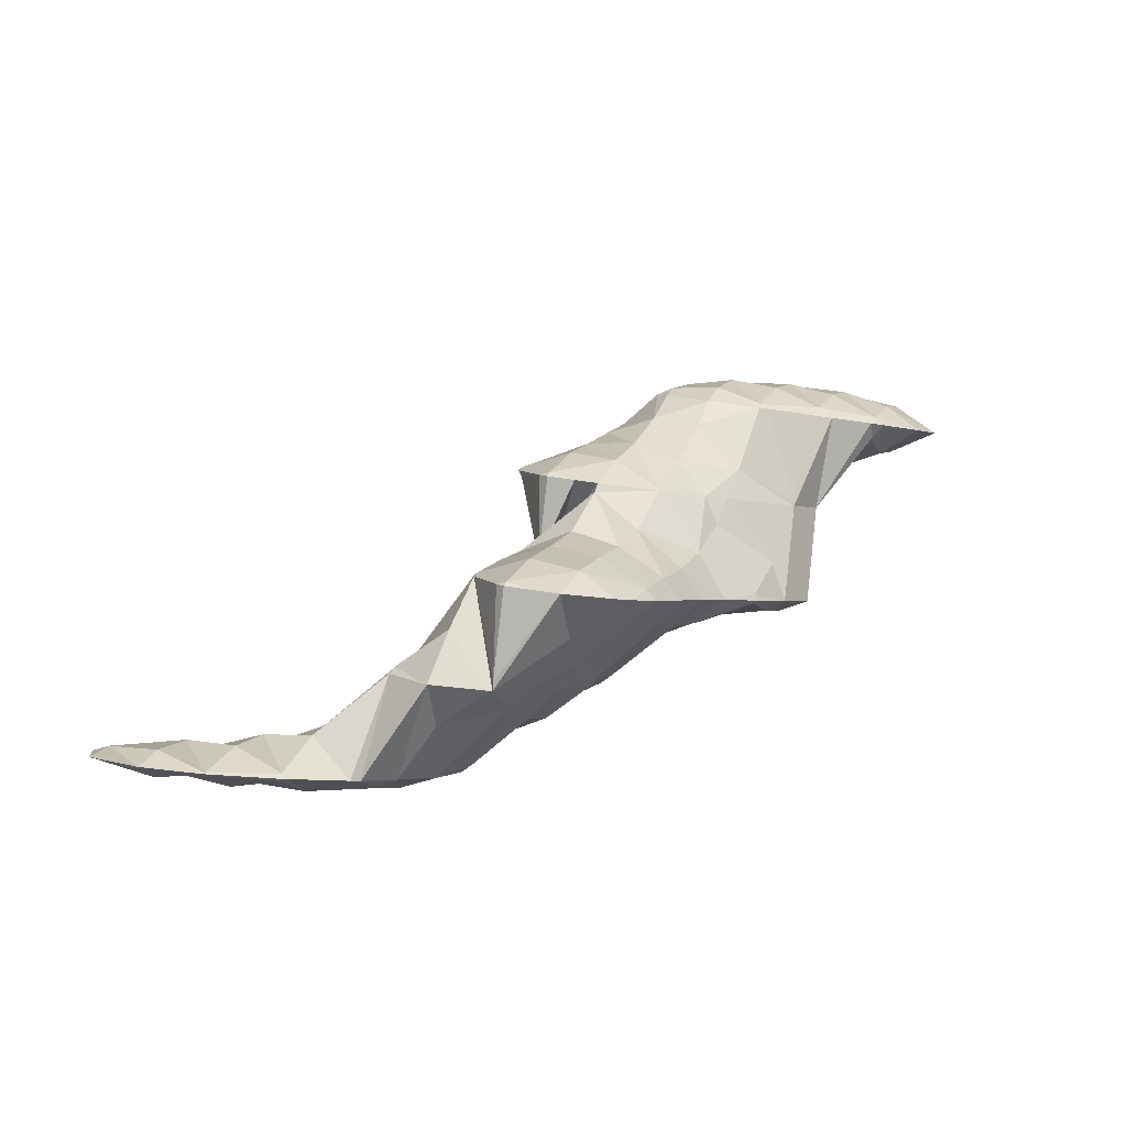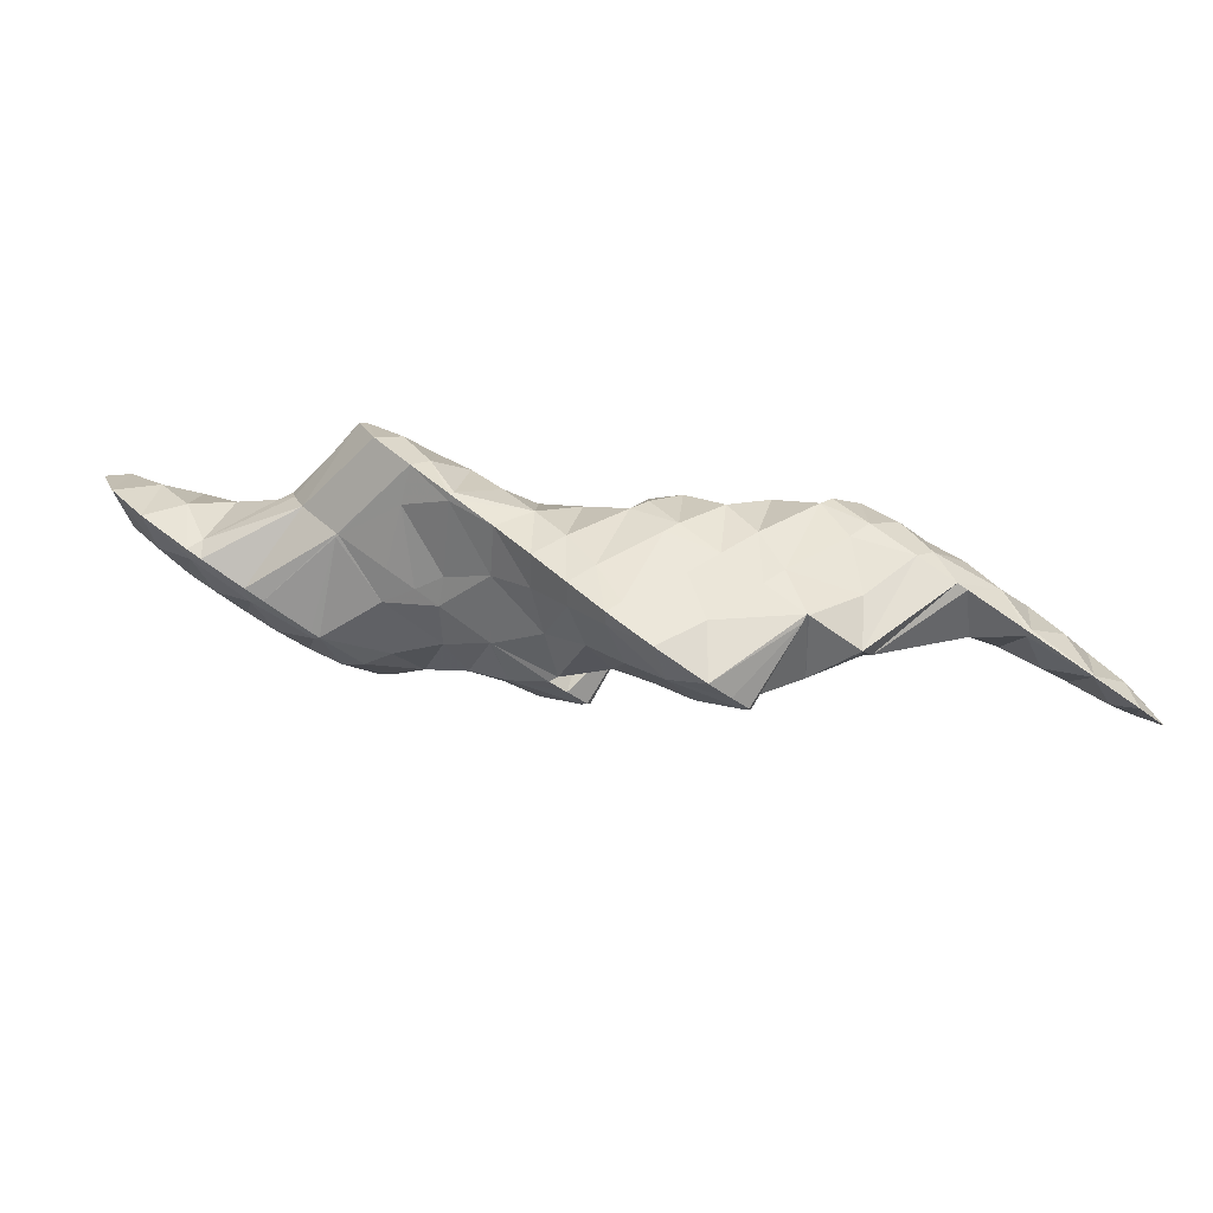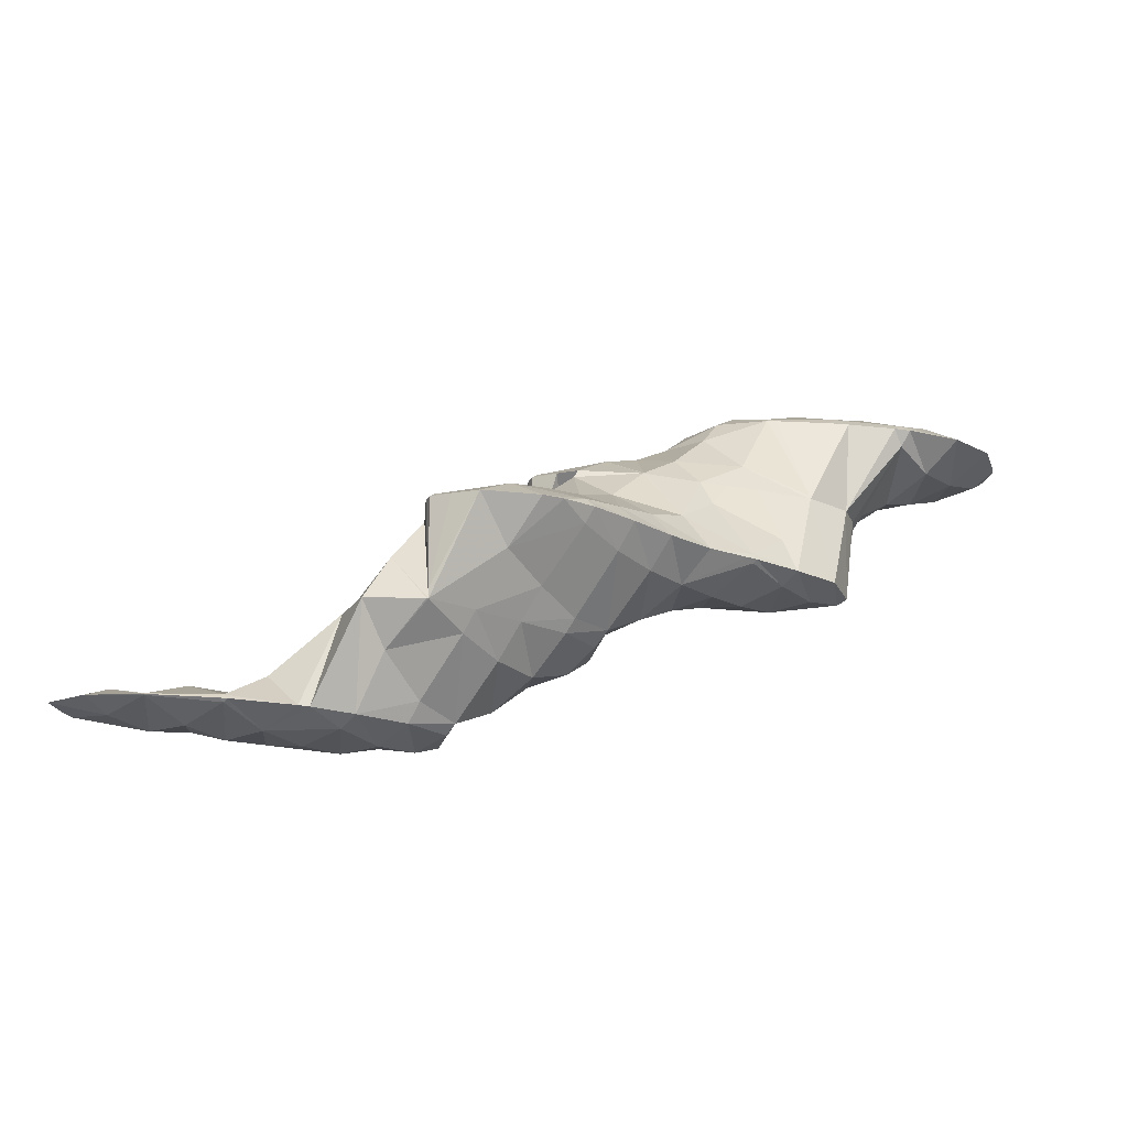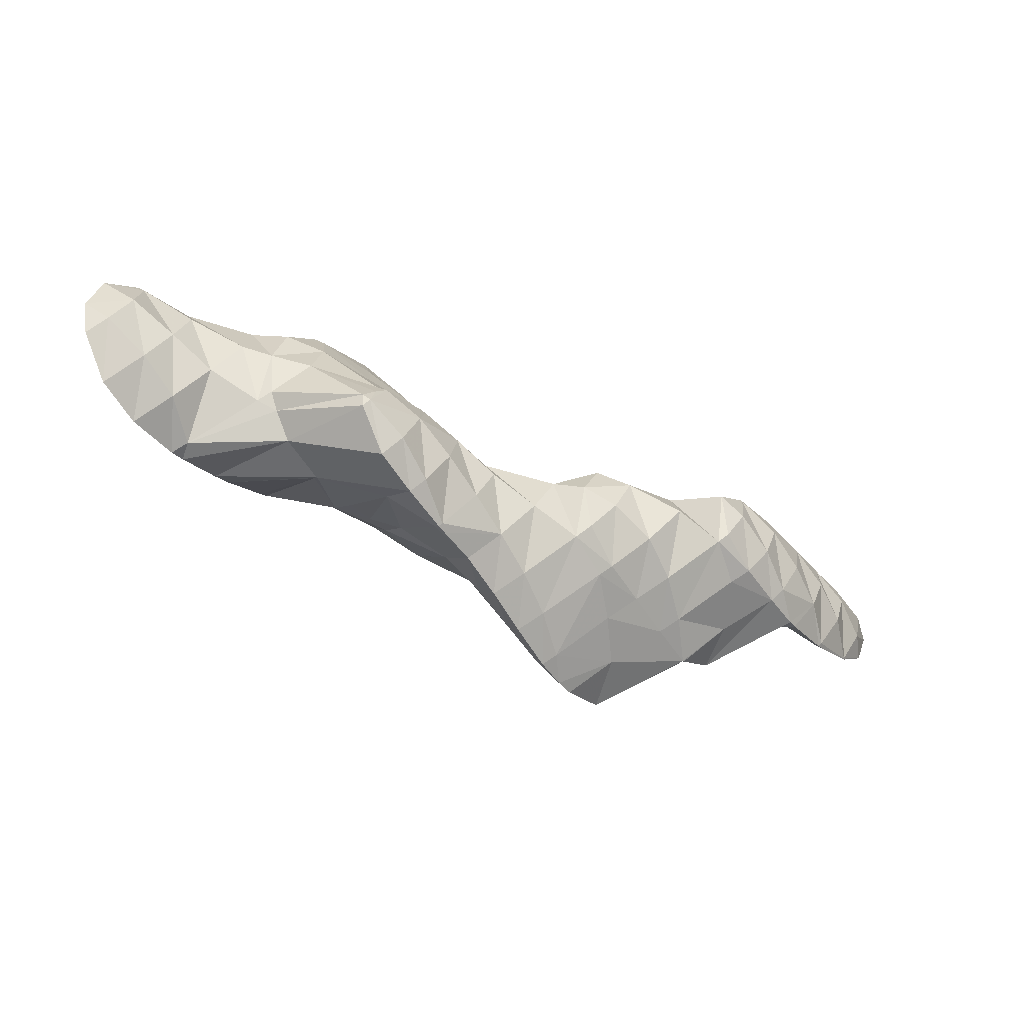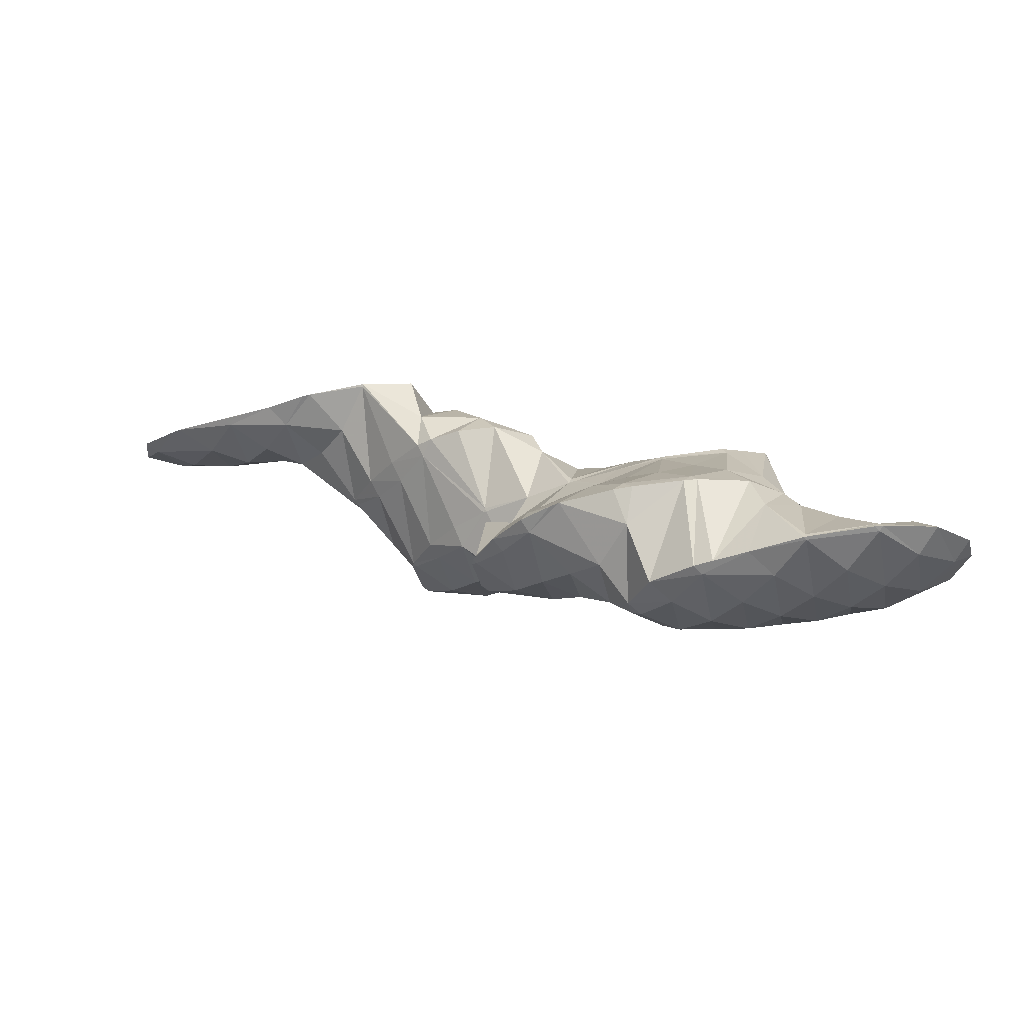
<metadata>
{"format":"obj","ext":"obj","renderer":"f3d","projection":"perspective","resolution":1024,"background":"white","views":[{"elev":-12.0,"azim":-13.7,"up":"+Z"},{"elev":-63.4,"azim":147.7,"up":"+Y"},{"elev":-37.3,"azim":5.4,"up":"+Z"},{"elev":-7.2,"azim":123.5,"up":"+Y"},{"elev":44.5,"azim":0.7,"up":"+Y"}]}
</metadata>
<code>
v 277.8 303.7 78.29
v 277.5 305 78.73
v 277 304.1 79.05
v 275.8 302.3 79.02
v 277.4 301.6 77.67
v 274.7 300.7 78.51
v 275.9 300.1 77.31
v 273.5 299.2 77.51
v 273.8 299.1 77.13
v 273.2 298.9 77.11
v 275.9 306.3 79.23
v 275.3 305.1 79.65
v 274.2 303.3 79.7
v 273 301.7 79.34
v 271.9 300.1 78.68
v 271.2 298.4 77.1
v 270.7 298.6 77.59
v 270.3 298.3 77.11
v 273.7 306.6 79.47
v 273.6 306.3 79.57
v 272.5 304.5 79.92
v 271.3 302.7 79.76
v 270.2 301.1 79.34
v 269 299.5 78.64
v 268.1 298 77.18
v 267.8 298.1 77.41
v 267.7 298 77.2
v 273.3 306.5 79.48
v 270.8 305.9 79.47
v 270.7 305.8 79.52
v 269.6 303.9 79.74
v 268.5 302.2 79.61
v 267.3 300.5 79.18
v 266.2 299 78.31
v 265.5 298.4 77.46
v 270.6 305.9 79.46
v 268.5 304.8 79.28
v 267.1 304.2 79.17
v 266.8 303.5 79.29
v 265.6 301.7 79.21
v 264.5 300.2 78.49
v 264 299.7 78
v 266.4 303.8 79.1
v 264.7 302.5 78.82
v 263.9 300.6 78.29
v 276.9 304.4 77.97
v 275.7 303 77.02
v 274.5 301.4 76.47
v 273.4 299.5 76.61
v 275.2 305.6 78.21
v 274 304.1 77.05
v 272.8 302.7 75.96
v 271.6 301.4 74.4
v 270.8 299.7 73.33
v 271.1 301 73.72
v 269.2 298.3 73.14
v 269.3 298.3 73
v 269.2 298.2 73
v 273.5 306.4 79.24
v 272.3 305.2 77.58
v 271.1 304 75.73
v 271.1 301.8 73.98
v 270.5 303.6 74.57
v 266.5 297.3 74.2
v 267 297.3 72.85
v 265.8 296.8 72.79
v 270.7 305.9 79.28
v 269.4 304.9 76.62
v 268.9 304.7 75.05
v 264.9 297.9 76.24
v 264.7 296.4 72.73
v 263.6 296.8 74.23
v 262.4 295.5 72.64
v 262.4 295.5 72.59
v 262.4 295.4 72.59
v 266.7 305 75.3
v 263.2 299 76.69
v 262 297.7 75.18
v 260.8 296.2 74
v 259.7 295.1 72.66
v 266.1 305 75.32
v 264 304.7 75.36
v 263.7 303.7 76.67
v 262.6 301.8 77.18
v 261.5 300.3 76.28
v 260.3 298.8 75.36
v 259.1 297.3 74.47
v 258.8 295.4 72.82
v 257.9 295.9 73.23
v 257.7 295.8 73.01
v 263.2 304.5 75.35
v 260.9 303.5 75.21
v 260.5 303.2 75.15
v 259.7 301.8 75.28
v 258.5 300.2 74.84
v 257.4 298.6 74.08
v 257.5 296.2 73.15
v 257.1 298.4 73.86
v 259.3 302.2 74.9
v 258.1 300.6 74.48
v 257.2 298.8 73.98
v 270.5 300.9 69.55
v 270.3 301.4 69.72
v 270 298.8 68.95
v 267.9 297.4 70.22
v 268.4 297.4 68.62
v 266.7 296.1 68.58
v 266.8 296.1 68.31
v 266.4 295.9 68.26
v 269.7 303.1 72.99
v 269.2 301.7 69.9
v 268.5 302.1 70.44
v 268.2 301.9 70.03
v 265.2 296.4 71.54
v 265 294.9 68.05
v 263.9 295.1 69.98
v 262.7 293.6 68.98
v 263.5 293.4 67.71
v 261.6 292.1 68.22
v 262.2 291.9 67.32
v 260.4 290.6 67.45
v 260.7 290.4 66.96
v 259.7 289.7 66.78
v 268.1 304.1 73.66
v 266.8 302.8 72.02
v 265.8 301.5 70.06
v 265.6 301.5 70.3
v 265.4 301.4 70.05
v 261.1 294.3 70.63
v 260 292.9 69.57
v 258.8 291.3 68.76
v 258.9 289.3 66.71
v 257.6 289.9 67.86
v 256.6 288.7 66.71
v 266.5 304.9 74.92
v 265.2 303.6 73.33
v 264 302.2 72.16
v 263.6 300.5 69.89
v 262.8 300.7 71.08
v 261.8 299.6 69.75
v 259.5 295 72.26
v 258.3 293.8 70.31
v 257.1 292.4 69.34
v 255.9 290.9 68.46
v 255.4 289 66.88
v 254.7 289.5 67.23
v 254.6 289.3 67.03
v 263.6 304.3 74.82
v 262.4 302.9 73.54
v 261.2 301.4 72.67
v 261.5 299.5 69.72
v 260 299.9 71.92
v 258.9 298.3 71.19
v 259.6 298.3 69.48
v 257.7 297.1 69.26
v 257.7 297 69.82
v 257.5 297 69.24
v 256.5 295.2 69.72
v 255.4 293.7 68.96
v 254.2 292.2 68.11
v 254.4 289.7 67.17
v 254 291.9 67.89
v 259.6 302.1 74.38
v 258.5 300.5 73.83
v 257.3 298.7 73.72
v 256.1 295.7 68.92
v 254.9 294.1 68.5
v 254 292.3 68
v 270.1 301.2 69.48
v 268.9 299.7 68.64
v 267.8 298 68.29
v 266.7 296.2 68.22
v 267.2 300.7 69
v 266.1 299.2 68.26
v 264.9 297.6 67.67
v 263.7 296 67.16
v 262.6 294.3 66.71
v 261.5 292.6 66.46
v 260.3 290.9 66.48
v 264.4 300.2 69.01
v 263.2 298.7 67.91
v 262 297.4 66.56
v 260.8 296 65.17
v 259.6 294.4 64.66
v 258.5 292.5 64.92
v 257.4 290.6 65.37
v 261.6 299.4 69.46
v 260.3 298.5 66.65
v 260.2 296.5 64.72
v 259.8 298.4 65.31
v 259.2 294.8 64.24
v 257.6 293.4 63.92
v 256.1 292 63.59
v 254.5 290.6 63.62
v 254.5 290.7 63.3
v 257.6 297.2 69.11
v 258 299.3 65.72
v 252.9 291.2 65.66
v 254.4 290.7 63.3
v 252 290.6 63.44
v 256.3 299 65.76
v 254.6 297.6 65.98
v 255 298.4 65.65
v 253.4 295.8 65.89
v 252.3 294.2 65.34
v 251.1 292.8 64.41
v 250.9 292.5 64.1
v 254.3 297.9 65.54
v 253 296.4 65.15
v 251.8 294.7 64.72
v 250.9 292.9 64.22
v 259 297.5 64.17
v 257.8 296.1 63.13
v 256.7 294.4 62.82
v 255.5 292.6 62.92
v 257.3 298.7 64.41
v 256 297.5 62.52
v 254.8 296.1 61.2
v 253.7 294.3 61.15
v 252.6 292.3 62.13
v 254.4 298.2 63.91
v 254.4 296.5 60.91
v 253.8 298.3 61.53
v 253.2 294.9 60.49
v 251.4 293.6 60.23
v 249.9 292.7 60.04
v 251.4 298.3 61.8
v 251.5 298.4 61.72
v 250.4 296.3 62.74
v 249.2 294.5 62.54
v 248.1 293 61.74
v 249.5 292.5 60.01
v 246.8 291.7 60.14
v 247 291.7 59.92
v 246.7 291.6 59.92
v 251.4 298.4 61.72
v 248.8 297.7 61.67
v 248.4 297.5 61.65
v 247.5 295.9 61.99
v 246.4 294.2 61.87
v 245.2 292.6 61.21
v 244 291.2 59.97
v 244 291.2 60.01
v 244 291.2 59.97
v 246.7 296.6 61.49
v 244.9 296 61.4
v 244.6 295.5 61.53
v 243.5 293.7 61.52
v 242.3 292.1 60.92
v 241.7 291.3 60.18
v 244.3 295.7 61.38
v 241.9 294.9 61.27
v 241.5 294.6 61.22
v 240.6 293.2 61.15
v 239.9 292.3 60.61
v 240.1 293.7 61.02
v 253.1 297.4 60.81
v 251.9 295.9 60.17
v 250.8 294.1 59.95
v 251.4 298.4 61.67
v 250.2 296.9 60.61
v 249.1 295.3 60.02
v 247.9 293.6 59.7
v 246.8 291.8 59.85
v 247.4 296.3 60.78
v 246.2 294.7 60.07
v 245.1 293.1 59.74
v 244 291.2 59.95
v 244.6 295.6 61.09
v 243.4 294.1 60.24
v 242.3 292.4 59.95
v 240.6 293.4 60.6
g foo
f 1 2 3
f 1 3 4
f 1 4 5
f 5 4 6
f 5 6 7
f 7 6 8
f 7 8 9
f 10 9 8
f 11 12 3
f 11 3 2
f 13 4 12
f 4 3 12
f 14 6 13
f 6 4 13
f 15 8 14
f 8 6 14
f 10 8 16
f 16 8 17
f 17 8 15
f 18 16 17
f 19 20 12
f 19 12 11
f 21 13 20
f 13 12 20
f 22 14 21
f 14 13 21
f 23 15 22
f 15 14 22
f 24 17 23
f 17 15 23
f 18 17 25
f 25 17 26
f 26 17 24
f 27 25 26
f 19 28 20
f 29 30 28
f 28 30 20
f 20 30 21
f 31 22 30
f 22 21 30
f 32 23 31
f 23 22 31
f 33 24 32
f 24 23 32
f 34 26 33
f 26 24 33
f 27 26 34
f 27 34 35
f 29 36 30
f 37 31 30
f 37 30 36
f 38 39 37
f 37 39 31
f 31 39 32
f 40 33 39
f 33 32 39
f 41 34 40
f 34 33 40
f 35 34 41
f 35 41 42
f 38 43 39
f 44 40 39
f 44 39 43
f 45 41 40
f 45 40 44
f 45 42 41
f 46 2 1
f 46 1 5
f 46 5 47
f 47 5 7
f 47 7 48
f 48 7 9
f 48 9 49
f 49 9 10
f 50 11 2
f 50 2 46
f 51 50 47
f 50 46 47
f 52 51 48
f 51 47 48
f 53 52 49
f 52 48 49
f 54 10 16
f 10 54 49
f 49 54 55
f 55 53 49
f 56 57 18
f 18 57 16
f 16 57 54
f 58 57 56
f 59 19 11
f 59 11 50
f 60 59 51
f 59 50 51
f 61 60 52
f 60 51 52
f 62 63 53
f 63 61 53
f 61 52 53
f 62 53 55
f 56 18 25
f 56 25 27
f 56 27 64
f 56 64 58
f 58 64 65
f 66 65 64
f 59 28 19
f 28 59 29
f 29 59 67
f 67 59 60
f 68 67 61
f 67 60 61
f 63 68 61
f 63 69 68
f 70 27 35
f 70 64 27
f 66 64 71
f 71 64 72
f 72 64 70
f 71 72 73
f 71 73 74
f 75 74 73
f 67 36 29
f 68 37 36
f 68 36 67
f 37 68 38
f 68 69 38
f 69 76 38
f 77 35 42
f 77 70 35
f 78 72 77
f 72 70 77
f 79 73 78
f 73 72 78
f 75 73 79
f 75 79 80
f 76 81 43
f 76 43 38
f 82 83 81
f 83 44 81
f 44 43 81
f 83 45 44
f 83 84 45
f 42 45 77
f 45 84 77
f 84 85 77
f 86 78 85
f 78 77 85
f 87 79 86
f 79 78 86
f 80 79 88
f 88 79 89
f 89 79 87
f 90 88 89
f 82 91 83
f 92 84 83
f 92 83 91
f 93 94 92
f 92 94 84
f 84 94 85
f 95 86 94
f 86 85 94
f 96 87 95
f 87 86 95
f 97 89 98
f 98 89 96
f 96 89 87
f 97 90 89
f 93 99 94
f 100 95 94
f 100 94 99
f 101 96 95
f 101 95 100
f 101 98 96
f 102 103 55
f 102 55 54
f 57 104 54
f 104 102 54
f 105 106 58
f 58 106 57
f 57 106 104
f 106 105 107
f 106 107 108
f 109 108 107
f 110 63 62
f 103 62 55
f 62 103 110
f 110 103 111
f 111 112 110
f 113 112 111
f 105 58 65
f 65 66 105
f 66 114 105
f 114 107 105
f 109 107 115
f 115 107 116
f 116 107 114
f 115 116 117
f 115 117 118
f 118 117 119
f 118 119 120
f 120 119 121
f 120 121 122
f 123 122 121
f 124 69 63
f 124 63 110
f 125 124 112
f 124 110 112
f 113 126 112
f 126 127 112
f 127 125 112
f 128 127 126
f 114 66 71
f 116 71 74
f 116 114 71
f 74 75 116
f 75 129 116
f 129 117 116
f 130 119 129
f 119 117 129
f 131 121 130
f 121 119 130
f 123 121 132
f 132 121 133
f 133 121 131
f 134 132 133
f 135 76 69
f 135 69 124
f 136 135 125
f 135 124 125
f 137 136 127
f 136 125 127
f 128 138 127
f 138 139 127
f 139 137 127
f 140 139 138
f 141 75 80
f 141 129 75
f 142 130 141
f 130 129 141
f 143 131 142
f 131 130 142
f 144 133 143
f 133 131 143
f 134 133 145
f 145 133 146
f 146 133 144
f 147 145 146
f 135 81 76
f 81 135 82
f 82 135 148
f 148 135 136
f 149 148 137
f 148 136 137
f 150 149 139
f 149 137 139
f 140 151 139
f 151 152 139
f 152 150 139
f 151 153 152
f 151 154 153
f 154 155 141
f 154 141 80
f 153 80 88
f 153 88 156
f 154 80 153
f 155 157 158
f 155 158 141
f 141 158 142
f 156 88 90
f 159 143 158
f 143 142 158
f 160 144 159
f 144 143 159
f 161 146 162
f 162 146 160
f 160 146 144
f 161 147 146
f 148 91 82
f 149 92 91
f 149 91 148
f 92 149 93
f 93 149 163
f 163 149 150
f 164 163 152
f 163 150 152
f 165 164 153
f 164 152 153
f 98 165 97
f 97 165 156
f 156 165 153
f 166 158 157
f 156 90 97
f 167 159 158
f 167 158 166
f 168 160 159
f 168 159 167
f 168 162 160
f 163 99 93
f 164 100 99
f 164 99 163
f 165 101 100
f 165 100 164
f 165 98 101
f 169 103 102
f 169 102 104
f 169 104 170
f 170 104 106
f 170 106 171
f 171 106 108
f 171 108 172
f 172 108 109
f 169 111 103
f 111 169 113
f 113 169 173
f 173 169 170
f 174 173 171
f 173 170 171
f 175 174 172
f 174 171 172
f 115 176 109
f 109 176 172
f 172 176 175
f 176 115 118
f 176 118 177
f 177 118 120
f 177 120 178
f 178 120 122
f 178 122 179
f 179 122 123
f 173 126 113
f 126 173 128
f 128 173 180
f 180 173 174
f 181 180 175
f 180 174 175
f 182 181 176
f 181 175 176
f 183 182 177
f 182 176 177
f 184 183 178
f 183 177 178
f 185 184 179
f 184 178 179
f 132 186 123
f 123 186 179
f 179 186 185
f 186 132 134
f 180 138 128
f 138 180 140
f 140 180 187
f 187 180 181
f 188 187 182
f 187 181 182
f 189 190 183
f 190 188 183
f 188 182 183
f 191 183 184
f 191 189 183
f 192 184 185
f 192 191 184
f 193 185 186
f 193 192 185
f 134 145 194
f 134 194 195
f 134 195 186
f 186 195 193
f 194 145 147
f 187 151 140
f 188 154 151
f 188 151 187
f 154 196 155
f 196 154 197
f 197 154 188
f 188 190 197
f 196 157 155
f 194 161 162
f 194 162 195
f 195 162 198
f 195 198 199
f 147 161 194
f 199 198 200
f 197 201 196
f 202 166 157
f 202 157 196
f 202 196 203
f 203 196 201
f 202 167 166
f 202 204 167
f 204 168 167
f 204 205 168
f 162 168 198
f 168 205 198
f 205 206 198
f 200 198 206
f 200 206 207
f 203 208 202
f 209 204 202
f 209 202 208
f 210 205 204
f 210 204 209
f 211 206 205
f 211 205 210
f 211 207 206
f 212 190 189
f 212 189 191
f 212 191 213
f 213 191 192
f 213 192 214
f 214 192 193
f 214 193 215
f 215 193 195
f 216 197 190
f 216 190 212
f 217 216 213
f 216 212 213
f 218 217 214
f 217 213 214
f 219 218 215
f 218 214 215
f 199 220 195
f 195 220 215
f 215 220 219
f 220 199 200
f 216 201 197
f 201 216 203
f 203 216 221
f 221 216 217
f 222 223 218
f 223 221 218
f 221 217 218
f 224 218 219
f 224 222 218
f 225 219 220
f 225 224 219
f 220 200 225
f 225 200 226
f 226 200 207
f 221 208 203
f 208 227 209
f 227 208 228
f 228 208 221
f 221 223 228
f 227 210 209
f 227 229 210
f 229 211 210
f 229 230 211
f 231 211 230
f 211 231 207
f 207 231 232
f 232 226 207
f 232 231 233
f 232 233 234
f 235 234 233
f 228 236 227
f 237 229 227
f 237 227 236
f 238 239 237
f 237 239 229
f 229 239 230
f 240 231 239
f 231 230 239
f 241 233 240
f 233 231 240
f 235 233 242
f 242 233 243
f 243 233 241
f 244 242 243
f 238 245 239
f 246 247 245
f 245 247 239
f 239 247 240
f 248 241 247
f 241 240 247
f 249 243 248
f 243 241 248
f 244 243 249
f 244 249 250
f 246 251 247
f 252 248 247
f 252 247 251
f 253 254 252
f 252 254 248
f 248 254 249
f 250 249 254
f 250 254 255
f 253 256 254
f 256 255 254
f 257 223 222
f 257 222 224
f 257 224 258
f 258 224 225
f 258 225 259
f 259 225 226
f 260 228 223
f 260 223 257
f 261 260 258
f 260 257 258
f 262 261 259
f 261 258 259
f 232 263 226
f 226 263 259
f 259 263 262
f 263 232 234
f 263 234 264
f 264 234 235
f 260 236 228
f 261 237 236
f 261 236 260
f 237 261 238
f 238 261 265
f 265 261 262
f 266 265 263
f 265 262 263
f 267 266 264
f 266 263 264
f 242 268 235
f 235 268 264
f 264 268 267
f 268 242 244
f 265 245 238
f 245 265 246
f 246 265 269
f 269 265 266
f 270 269 267
f 269 266 267
f 271 270 268
f 270 267 268
f 268 244 250
f 268 250 271
f 269 251 246
f 270 252 251
f 270 251 269
f 252 270 253
f 253 270 272
f 272 270 271
f 271 250 255
f 271 255 272
f 272 256 253
f 272 255 256
g

</code>
